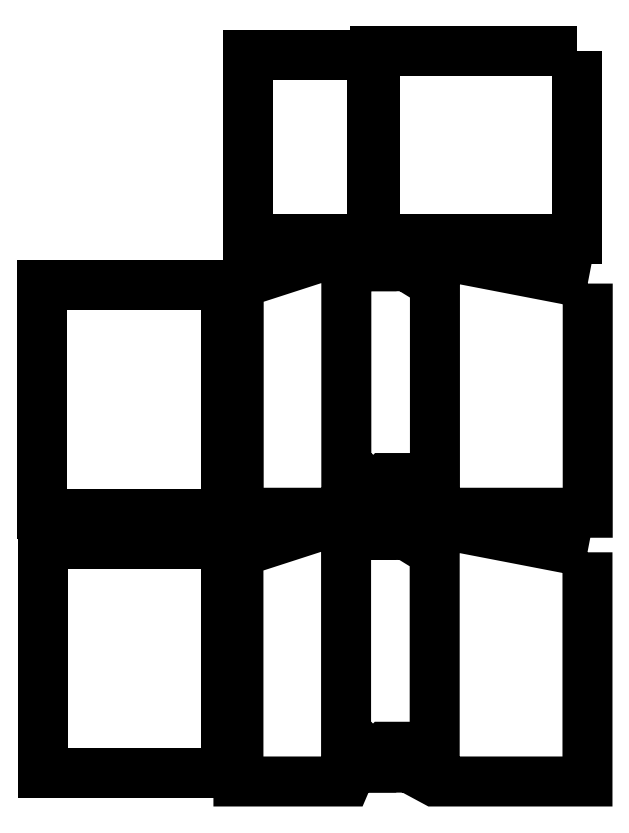
<metadata>
{"format":"dxf","ext":"dxf","renderer":"ezdxf+matplotlib","layout":"modelspace","background":"white","min_lineweight":24,"dpi":150}
</metadata>
<code>
0
SECTION
2
ENTITIES
0
LWPOLYLINE
8
Layer_1
90
19
70
0
10
2226
20
935.8
30
0
10
1418
20
1092
30
0
10
1400
20
1092
30
0
10
1357
20
1049
30
0
10
1357
20
1007
30
0
10
1400
20
1007
30
0
10
1400
20
1049
30
0
10
1418
20
1049
30
0
10
1602
20
935.8
30
0
10
1602
20
142.1
30
0
10
1400
20
142.1
30
0
10
1357
20
99.61
30
0
10
1357
20
57.09
30
0
10
1400
20
57.09
30
0
10
1400
20
99.61
30
0
10
1418
20
99.61
30
0
10
1602
20
0.3996
30
0
10
2226
20
0.3996
30
0
10
2226
20
935.8
30
0
0
LWPOLYLINE
8
Layer_1
90
19
70
0
10
1283
20
99.61
30
0
10
1301
20
99.61
30
0
10
1301
20
57.09
30
0
10
1343
20
57.09
30
0
10
1343
20
99.61
30
0
10
1301
20
142.1
30
0
10
1240
20
142.1
30
0
10
1240
20
935.8
30
0
10
1283
20
1049
30
0
10
1301
20
1049
30
0
10
1301
20
1007
30
0
10
1343
20
1007
30
0
10
1343
20
1049
30
0
10
1301
20
1092
30
0
10
1283
20
1092
30
0
10
801.1
20
935.8
30
0
10
801.1
20
0.3996
30
0
10
1240
20
0.3996
30
0
10
1283
20
99.61
30
0
0
LWPOLYLINE
8
Layer_1
90
19
70
0
10
2227
20
2033
30
0
10
1419
20
2189
30
0
10
1401
20
2189
30
0
10
1359
20
2146
30
0
10
1359
20
2104
30
0
10
1401
20
2104
30
0
10
1401
20
2146
30
0
10
1419
20
2146
30
0
10
1603
20
2033
30
0
10
1603
20
1239
30
0
10
1401
20
1239
30
0
10
1359
20
1197
30
0
10
1359
20
1154
30
0
10
1401
20
1154
30
0
10
1401
20
1197
30
0
10
1419
20
1197
30
0
10
1603
20
1097
30
0
10
2227
20
1097
30
0
10
2227
20
2033
30
0
0
LWPOLYLINE
8
Layer_1
90
19
70
0
10
1284
20
1197
30
0
10
1302
20
1197
30
0
10
1302
20
1154
30
0
10
1344
20
1154
30
0
10
1344
20
1197
30
0
10
1302
20
1239
30
0
10
1241
20
1239
30
0
10
1241
20
2033
30
0
10
1284
20
2146
30
0
10
1302
20
2146
30
0
10
1302
20
2104
30
0
10
1344
20
2104
30
0
10
1344
20
2146
30
0
10
1302
20
2189
30
0
10
1284
20
2189
30
0
10
802.1
20
2033
30
0
10
802.1
20
1097
30
0
10
1241
20
1097
30
0
10
1284
20
1197
30
0
0
LWPOLYLINE
8
Layer_1
90
5
70
0
10
748.7
20
2029
30
0
10
0.4
20
2029
30
0
10
0.4
20
1093
30
0
10
748.7
20
1093
30
0
10
748.7
20
2029
30
0
0
LWPOLYLINE
8
Layer_1
90
5
70
0
10
749.9
20
968.5
30
0
10
1.553
20
968.5
30
0
10
1.553
20
33.07
30
0
10
749.9
20
33.07
30
0
10
749.9
20
968.5
30
0
0
LWPOLYLINE
8
Layer_1
90
5
70
0
10
2182
20
2981
30
0
10
1360
20
2981
30
0
10
1360
20
2215
30
0
10
2182
20
2215
30
0
10
2182
20
2981
30
0
0
LWPOLYLINE
8
Layer_1
90
5
70
0
10
1346
20
2964
30
0
10
841.3
20
2964
30
0
10
841.3
20
2215
30
0
10
1346
20
2215
30
0
10
1346
20
2964
30
0
0
ENDSEC
0
EOF

</code>
